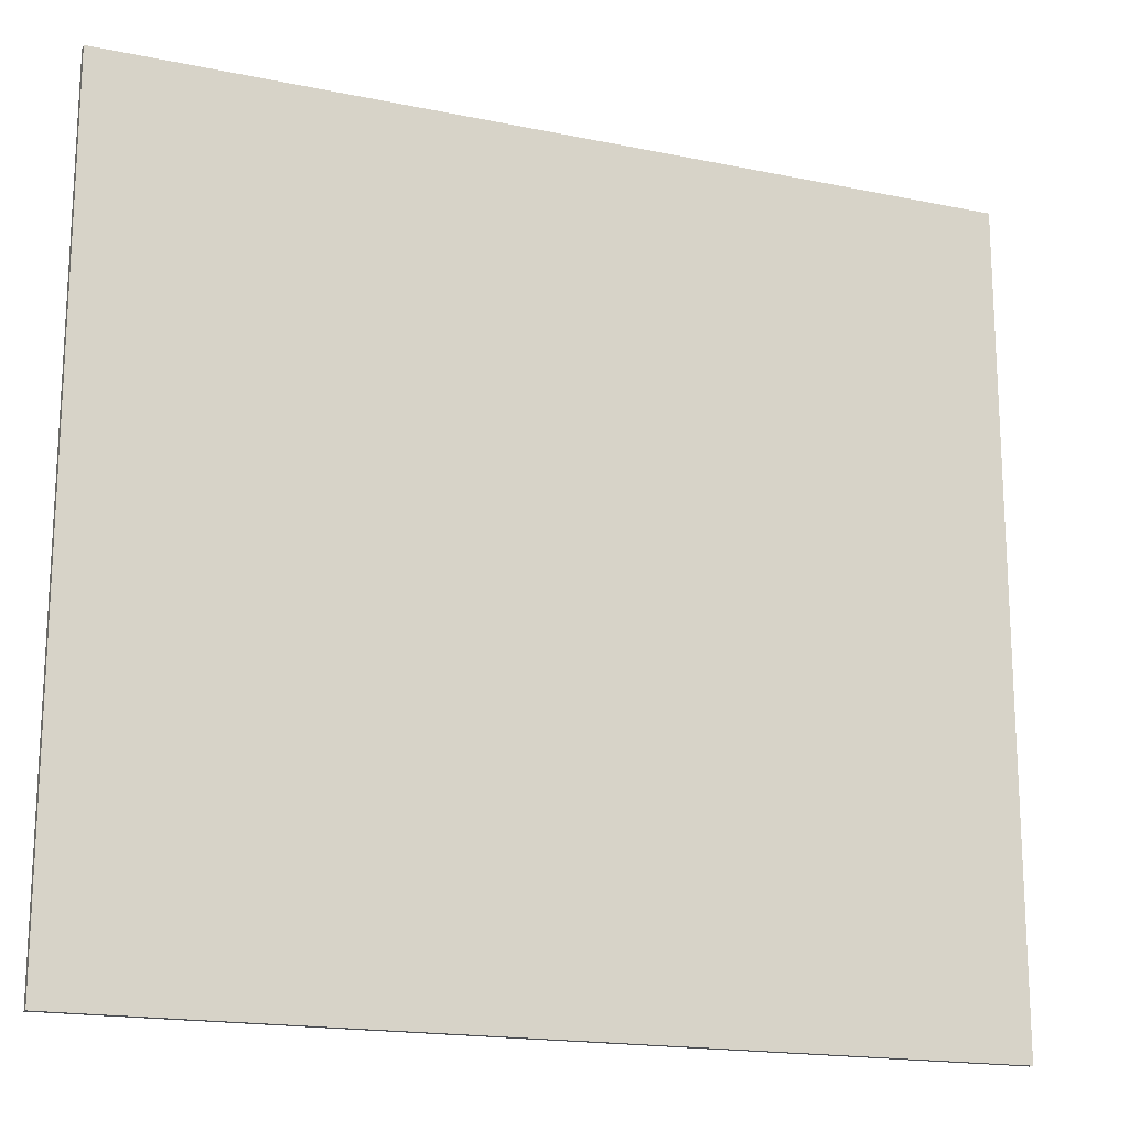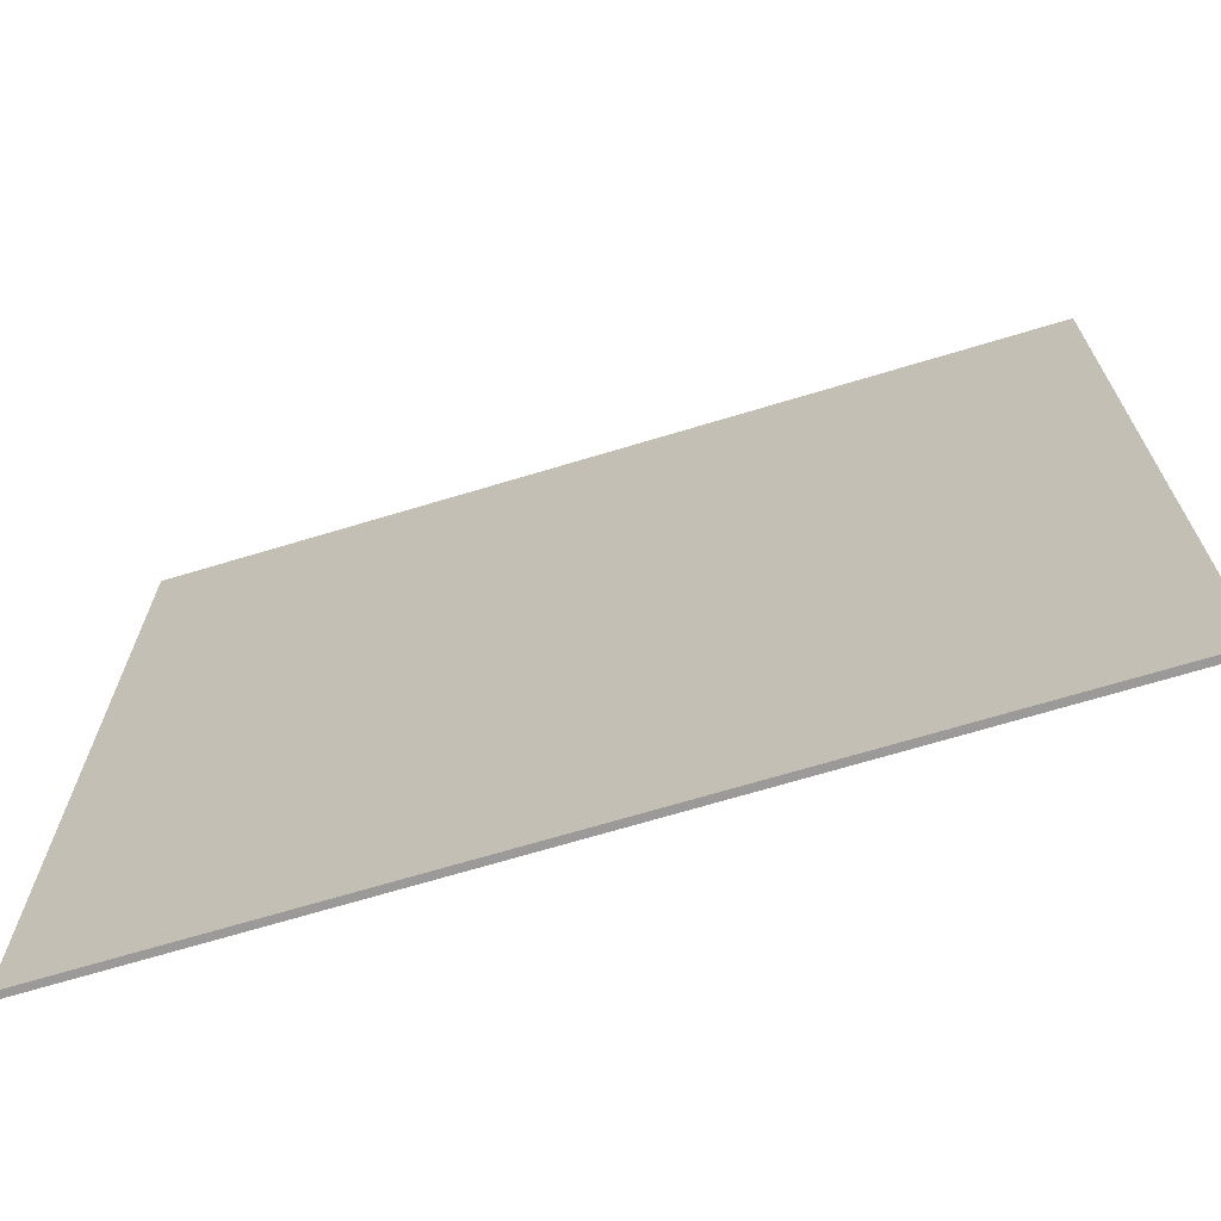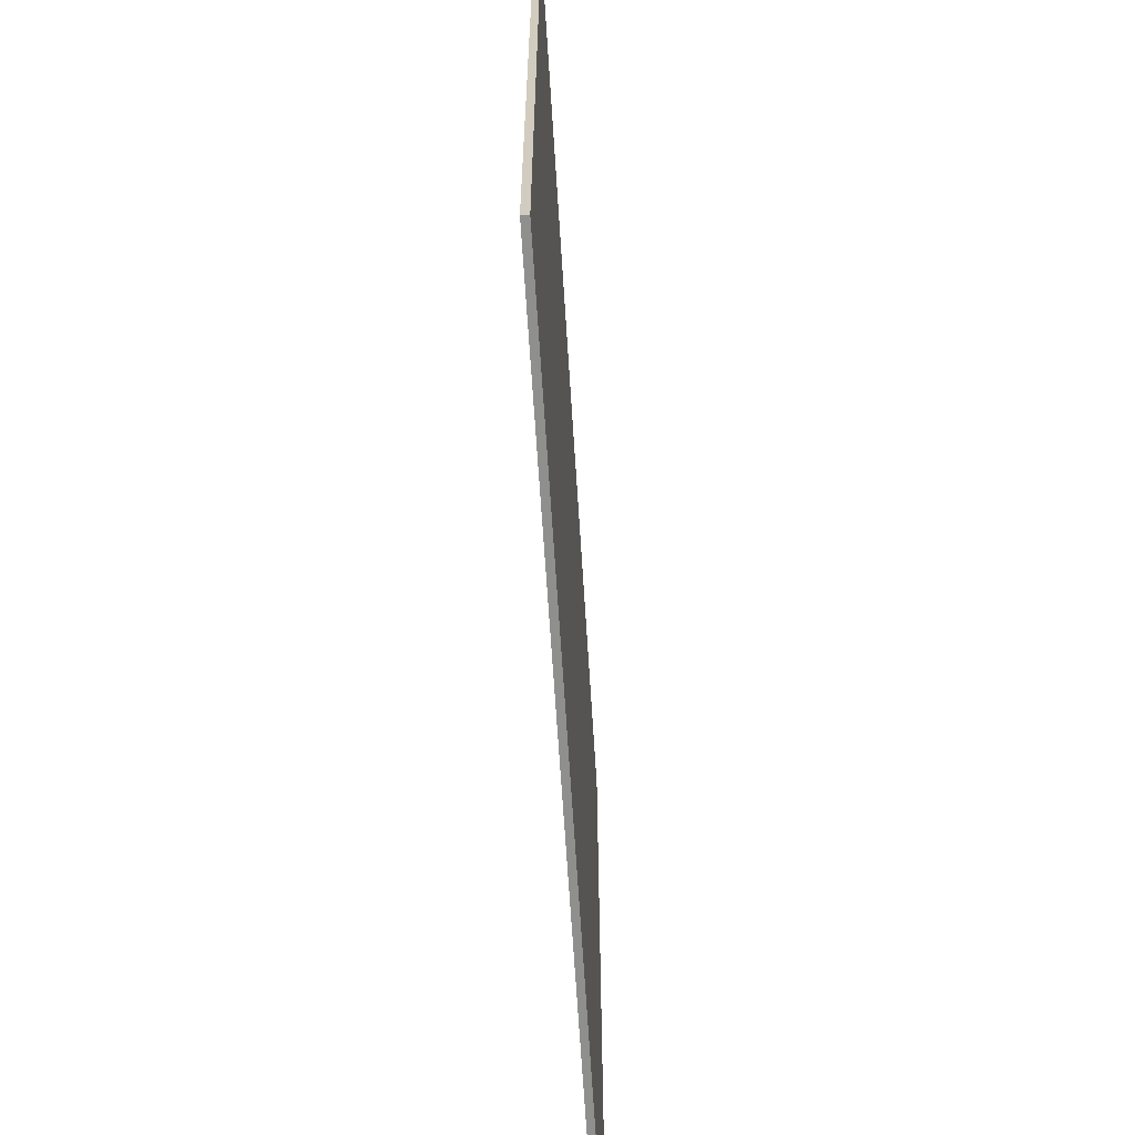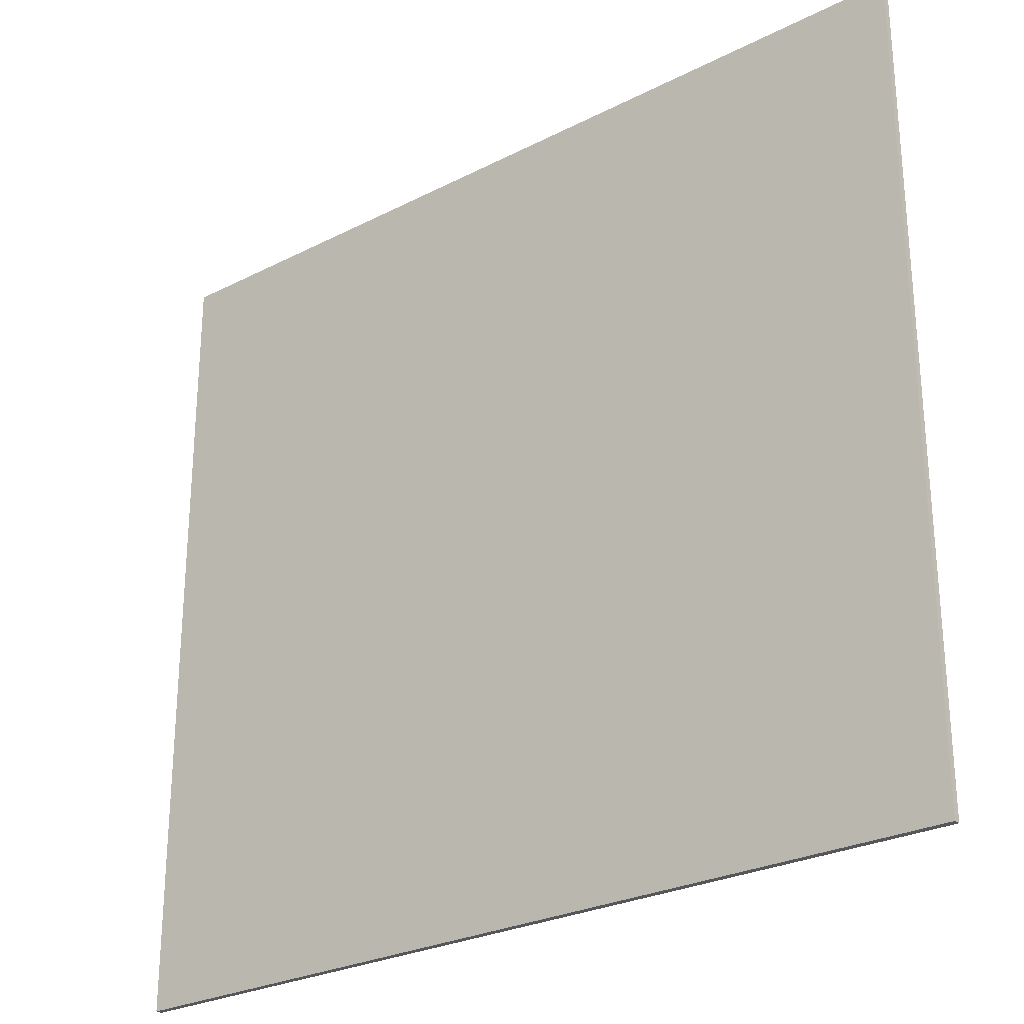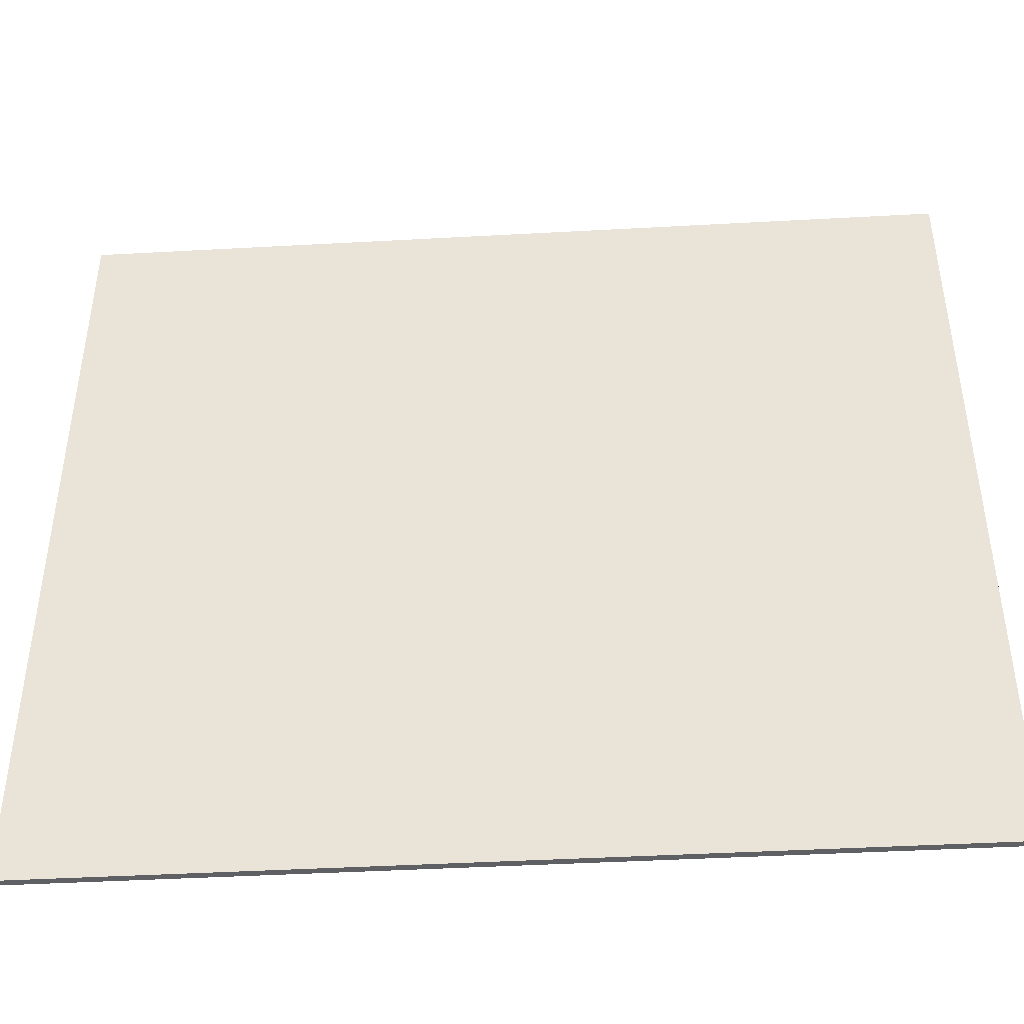
<metadata>
{"format":"obj","ext":"obj","renderer":"f3d","projection":"perspective","resolution":1024,"background":"white","views":[{"elev":-17.6,"azim":157.7,"up":"+Z"},{"elev":-69.3,"azim":-163.2,"up":"+Z"},{"elev":-65.3,"azim":93.6,"up":"+Z"},{"elev":-26.7,"azim":-141.3,"up":"+Z"},{"elev":-44.0,"azim":-176.3,"up":"+Z"}]}
</metadata>
<code>
v 0.0421 -0.0125 0.2784
v 0.08419 -0.0125 0.1767
v 0.1556 -0.0125 0.2244
v 0.07778 -0.0125 0.3022
v 0.07778 -0.0125 0.3022
v 0.1556 -0.0125 0.2244
v 0.2033 -0.0125 0.2958
v 0.1016 -0.0125 0.3379
v 0.1016 -0.0125 0.3379
v 0.2033 -0.0125 0.2958
v 0.22 -0.0125 0.38
v 0.11 -0.0125 0.38
v 0.11 -0.0125 0.38
v 0.22 -0.0125 0.38
v 0.2033 -0.0125 0.4642
v 0.1016 -0.0125 0.4221
v 0.1016 -0.0125 0.4221
v 0.2033 -0.0125 0.4642
v 0.1556 -0.0125 0.5356
v 0.07778 -0.0125 0.4578
v 0.07778 -0.0125 0.4578
v 0.1556 -0.0125 0.5356
v 0.08419 -0.0125 0.5833
v 0.0421 -0.0125 0.4816
v 0.0421 -0.0125 0.4816
v 0.08419 -0.0125 0.5833
v 2e-06 -0.0125 0.6
v 1e-06 -0.0125 0.49
v 1e-06 -0.0125 0.49
v 2e-06 -0.0125 0.6
v -0.08419 -0.0125 0.5833
v -0.0421 -0.0125 0.4816
v -0.0421 -0.0125 0.4816
v -0.08419 -0.0125 0.5833
v -0.1556 -0.0125 0.5356
v -0.07778 -0.0125 0.4578
v -0.07778 -0.0125 0.4578
v -0.1556 -0.0125 0.5356
v -0.2033 -0.0125 0.4642
v -0.1016 -0.0125 0.4221
v -0.1016 -0.0125 0.4221
v -0.2033 -0.0125 0.4642
v -0.22 -0.0125 0.38
v -0.11 -0.0125 0.38
v -0.11 -0.0125 0.38
v -0.22 -0.0125 0.38
v -0.2033 -0.0125 0.2958
v -0.1016 -0.0125 0.3379
v -0.1016 -0.0125 0.3379
v -0.2033 -0.0125 0.2958
v -0.1556 -0.0125 0.2244
v -0.07778 -0.0125 0.3022
v -0.07778 -0.0125 0.3022
v -0.1556 -0.0125 0.2244
v -0.08419 -0.0125 0.1767
v -0.0421 -0.0125 0.2784
v 0 -0.0125 0.27
v -0.0421 -0.0125 0.2783
v -0.0842 -0.0125 0.1767
v -0.06 -0.0125 0.1719
v 0 -0.0125 0.27
v -0.06 -0.0125 0.1719
v 0.06 -0.0125 0.1719
v 0.0421 -0.0125 0.2783
v 0.0421 -0.0125 0.2783
v 0.06 -0.0125 0.1719
v 0.0842 -0.0125 0.1767
v -0.4489 -0.0125 -0.1267
v -0.4859 -0.0125 0.0685
v -0.5845 -0.0125 0.0685
v -0.54 -0.0125 -0.1663
v -0.3195 -0.0125 -0.2974
v -0.4489 -0.0125 -0.1267
v -0.54 -0.0125 -0.1663
v -0.4133 -0.0125 -0.3654
v -0.1729 -0.0125 -0.3802
v -0.3195 -0.0125 -0.2974
v -0.4133 -0.0125 -0.3654
v -0.2237 -0.0125 -0.4985
v 0.3195 -0.0125 -0.2974
v 0.1729 -0.0125 -0.3802
v 0.2237 -0.0125 -0.4985
v 0.4133 -0.0125 -0.3654
v 0.4489 -0.0125 -0.1267
v 0.3195 -0.0125 -0.2974
v 0.4133 -0.0125 -0.3654
v 0.54 -0.0125 -0.1663
v 0.4859 -0.0125 0.0685
v 0.4489 -0.0125 -0.1267
v 0.54 -0.0125 -0.1663
v 0.5845 -0.0125 0.0685
v -0.535 -0.0125 0.3185
v -0.679 -0.0125 0.1032
v -0.5845 -0.0125 0.1032
v -0.4859 -0.0125 0.1032
v -0.535 -0.0125 0.3185
v -0.5845 -0.0125 0.1032
v -0.5845 -0.0125 0.0685
v -0.535 -0.0125 0.3185
v -0.4859 -0.0125 0.1032
v -0.391 -0.0125 0.1032
v 0.535 -0.0125 0.3185
v 0.391 -0.0125 0.1032
v 0.4859 -0.0125 0.1032
v 0.5845 -0.0125 0.1032
v 0.535 -0.0125 0.3185
v 0.4859 -0.0125 0.1032
v 0.4859 -0.0125 0.0685
v 0.535 -0.0125 0.3185
v 0.5845 -0.0125 0.1032
v 0.679 -0.0125 0.1032
v -0.4859 -0.0125 0.1032
v -0.5845 -0.0125 0.0685
v -0.4859 -0.0125 0.0685
v 0.5845 -0.0125 0.1032
v 0.4859 -0.0125 0.0685
v 0.5845 -0.0125 0.0685
v 0.06 -0.0125 0.1719
v -0.06 -0.0125 0.1719
v -0.06 -0.0125 0.0003
v 0.06 -0.0125 0.0003
v 0.06 -0.0125 0.0003
v -0.06 -0.0125 0.0003
v -0.06 -0.0125 -0.1203
v 0.06 -0.0125 -0.1203
v 0.06 -0.0125 -0.1203
v -0.06 -0.0125 -0.1203
v -0.06 -0.0125 -0.4038
v 0.06 -0.0125 -0.4038
v -0.2658 -0.0125 -0.1203
v -0.06 -0.0125 -0.1203
v -0.06 -0.0125 0.0003
v -0.2658 -0.0125 0.0003
v 0.2658 -0.0125 0.0003
v 0.06 -0.0125 0.0003
v 0.06 -0.0125 -0.1203
v 0.2658 -0.0125 -0.1203
v -0.06 -0.0125 -0.4038
v -0.1729 -0.0125 -0.3802
v -0.2237 -0.0125 -0.4985
v 0 -0.0125 -0.5453
v -0.06 -0.0125 -0.4038
v 0 -0.0125 -0.5453
v 0.06 -0.0125 -0.4038
v 0.1729 -0.0125 -0.3802
v 0.06 -0.0125 -0.4038
v 0 -0.0125 -0.5453
v 0.2237 -0.0125 -0.4985
v 0 -0.0125 0.38
v 0.11 -0.0125 0.38
v 0.07778 -0.0125 0.4578
v 0 -0.0125 0.38
v 0.07778 -0.0125 0.4578
v 0 -0.0125 0.49
v 0 -0.0125 0.38
v 0 -0.0125 0.49
v -0.07778 -0.0125 0.4578
v 0 -0.0125 0.38
v -0.07778 -0.0125 0.4578
v -0.11 -0.0125 0.38
v 0 -0.0125 0.38
v -0.11 -0.0125 0.38
v -0.07778 -0.0125 0.3022
v 0 -0.0125 0.38
v -0.07778 -0.0125 0.3022
v 0 -0.0125 0.27
v 0 -0.0125 0.38
v 0 -0.0125 0.27
v 0.07778 -0.0125 0.3022
v 0 -0.0125 0.38
v 0.07778 -0.0125 0.3022
v 0.11 -0.0125 0.38
v 0.2874 -0.0125 0.2609
v 0.1556 -0.0125 0.2244
v 0.08419 -0.0125 0.1767
v 0.2874 -0.0125 0.2609
v 0.2033 -0.0125 0.2958
v 0.1556 -0.0125 0.2244
v 0.2874 -0.0125 0.2609
v 0.22 -0.0125 0.38
v 0.2033 -0.0125 0.2958
v 0.2874 -0.0125 0.2609
v 0.2033 -0.0125 0.4642
v 0.22 -0.0125 0.38
v 0.1191 -0.0125 0.6674
v 0.1556 -0.0125 0.5356
v 0.2033 -0.0125 0.4642
v 0.1191 -0.0125 0.6674
v 0.08419 -0.0125 0.5833
v 0.1556 -0.0125 0.5356
v 0.1191 -0.0125 0.6674
v 1e-06 -0.0125 0.6
v 0.08419 -0.0125 0.5833
v 0.1191 -0.0125 0.6674
v -0.08419 -0.0125 0.5833
v 1e-06 -0.0125 0.6
v -0.2874 -0.0125 0.4991
v -0.1556 -0.0125 0.5356
v -0.08419 -0.0125 0.5833
v -0.2874 -0.0125 0.4991
v -0.2033 -0.0125 0.4642
v -0.1556 -0.0125 0.5356
v -0.2874 -0.0125 0.4991
v -0.22 -0.0125 0.38
v -0.2033 -0.0125 0.4642
v -0.2874 -0.0125 0.4991
v -0.2033 -0.0125 0.2958
v -0.22 -0.0125 0.38
v -0.1191 -0.0125 0.09255
v -0.1556 -0.0125 0.2244
v -0.2033 -0.0125 0.2958
v -0.1191 -0.0125 0.09255
v -0.08419 -0.0125 0.1767
v -0.1556 -0.0125 0.2244
v -0.8125 -0.0125 0.75
v -0.2874 -0.0125 0.499
v 0.119 -0.0125 0.6674
v -0.2874 -0.0125 0.499
v -0.8125 -0.0125 0.75
v -0.535 -0.0125 0.3185
v -0.391 -0.0125 0.1032
v -0.119 -0.0125 0.09255
v -0.2874 -0.0125 0.499
v -0.391 -0.0125 0.1032
v -0.2658 -0.0125 0.0003
v -0.4859 -0.0125 0.0685
v -0.2658 -0.0125 0.0003
v -0.391 -0.0125 0.1032
v -0.4859 -0.0125 0.1032
v -0.2658 -0.0125 0.0003
v -0.4859 -0.0125 0.0685
v -0.4489 -0.0125 -0.1267
v -0.2658 -0.0125 -0.1203
v -0.2658 -0.0125 -0.1203
v -0.4489 -0.0125 -0.1267
v -0.3195 -0.0125 -0.2974
v -0.1729 -0.0125 -0.3802
v -0.06 -0.0125 -0.1203
v -0.2658 -0.0125 -0.1203
v -0.1729 -0.0125 -0.3802
v -0.06 -0.0125 -0.4038
v -0.119 -0.0125 0.09255
v -0.2658 -0.0125 0.0003
v -0.06 -0.0125 0.0003
v -0.119 -0.0125 0.09255
v -0.06 -0.0125 0.0003
v -0.06 -0.0125 0.1719
v -0.0842 -0.0125 0.1767
v 0.0842 -0.0125 0.1767
v 0.06 -0.0125 0.1719
v 0.06 -0.0125 0.0003
v 0.2658 -0.0125 0.0003
v 0.0842 -0.0125 0.1767
v 0.2658 -0.0125 0.0003
v 0.391 -0.0125 0.1032
v 0.2874 -0.0125 0.261
v 0.2874 -0.0125 0.261
v 0.391 -0.0125 0.1032
v 0.535 -0.0125 0.3185
v 0.119 -0.0125 0.6674
v 0.8125 -0.0125 0.75
v 0.119 -0.0125 0.6674
v 0.535 -0.0125 0.3185
v 0.8125 -0.0125 0.75
v -0.8125 -0.0125 0.75
v 0.119 -0.0125 0.6674
v 0.8125 -0.0125 0.75
v 0.535 -0.0125 0.3185
v 0.679 -0.0125 0.1032
v 0.8125 -0.0125 0.75
v 0.679 -0.0125 0.1032
v 0.8125 -0.0125 -0.75
v 0.679 -0.0125 0.1032
v 0.5845 -0.0125 0.1032
v 0.5845 -0.0125 0.0685
v 0.679 -0.0125 0.1032
v 0.5845 -0.0125 0.0685
v 0.54 -0.0125 -0.1663
v 0.8125 -0.0125 -0.75
v 0.54 -0.0125 -0.1663
v 0.4133 -0.0125 -0.3654
v 0.8125 -0.0125 -0.75
v 0.4133 -0.0125 -0.3654
v 0.2237 -0.0125 -0.4985
v 0.8125 -0.0125 -0.75
v 0.8125 -0.0125 -0.75
v 0.2237 -0.0125 -0.4985
v 0 -0.0125 -0.5453
v -0.8125 -0.0125 -0.75
v -0.2237 -0.0125 -0.4985
v -0.8125 -0.0125 -0.75
v 0 -0.0125 -0.5453
v -0.4133 -0.0125 -0.3654
v -0.8125 -0.0125 -0.75
v -0.2237 -0.0125 -0.4985
v -0.54 -0.0125 -0.1663
v -0.8125 -0.0125 -0.75
v -0.4133 -0.0125 -0.3654
v -0.8125 -0.0125 -0.75
v -0.54 -0.0125 -0.1663
v -0.5845 -0.0125 0.0685
v -0.679 -0.0125 0.1032
v -0.5845 -0.0125 0.1032
v -0.679 -0.0125 0.1032
v -0.5845 -0.0125 0.0685
v -0.8125 -0.0125 0.75
v -0.8125 -0.0125 -0.75
v -0.679 -0.0125 0.1032
v -0.8125 -0.0125 0.75
v -0.679 -0.0125 0.1032
v -0.535 -0.0125 0.3185
v 0.4859 -0.0125 0.0685
v 0.4859 -0.0125 0.1032
v 0.391 -0.0125 0.1032
v 0.2658 -0.0125 0.0003
v 0.4489 -0.0125 -0.1267
v 0.4859 -0.0125 0.0685
v 0.2658 -0.0125 0.0003
v 0.2658 -0.0125 -0.1203
v 0.3195 -0.0125 -0.2974
v 0.4489 -0.0125 -0.1267
v 0.2658 -0.0125 -0.1203
v 0.1729 -0.0125 -0.3802
v 0.1729 -0.0125 -0.3802
v 0.2658 -0.0125 -0.1203
v 0.06 -0.0125 -0.1203
v 0.06 -0.0125 -0.4038
v 0.8125 0 0.75
v 0.8125 0 -0.75
v -0.8125 0 -0.75
v -0.8125 0 0.75
v -0.8125 -0.0125 0.75
v 0.8125 -0.0125 0.75
v 0.8125 0 0.75
v -0.8125 0 0.75
v -0.8125 -0.0125 -0.75
v -0.8125 -0.0125 0.75
v -0.8125 0 0.75
v -0.8125 0 -0.75
v 0.8125 -0.0125 -0.75
v -0.8125 -0.0125 -0.75
v -0.8125 0 -0.75
v 0.8125 0 -0.75
v 0.8125 -0.0125 0.75
v 0.8125 -0.0125 -0.75
v 0.8125 0 -0.75
v 0.8125 0 0.75
g mesh58115
f 1 2 3
f 3 4 1
f 5 6 7
f 7 8 5
f 9 10 11
f 11 12 9
f 13 14 15
f 15 16 13
f 17 18 19
f 19 20 17
f 21 22 23
f 23 24 21
f 25 26 27
f 27 28 25
f 29 30 31
f 31 32 29
f 33 34 35
f 35 36 33
f 37 38 39
f 39 40 37
f 41 42 43
f 43 44 41
f 45 46 47
f 47 48 45
f 49 50 51
f 51 52 49
f 53 54 55
f 55 56 53
f 57 58 59
f 59 60 57
f 61 62 63
f 63 64 61
f 65 66 67
f 68 69 70
f 70 71 68
f 72 73 74
f 74 75 72
f 76 77 78
f 78 79 76
f 80 81 82
f 82 83 80
f 84 85 86
f 86 87 84
f 88 89 90
f 90 91 88
f 92 93 94
f 95 96 97
f 97 98 95
f 99 100 101
f 102 103 104
f 105 106 107
f 107 108 105
f 109 110 111
f 112 113 114
f 115 116 117
f 118 119 120
f 120 121 118
f 122 123 124
f 124 125 122
f 126 127 128
f 128 129 126
f 130 131 132
f 132 133 130
f 134 135 136
f 136 137 134
f 138 139 140
f 140 141 138
f 142 143 144
f 145 146 147
f 147 148 145
g mesh58118
f 149 150 151
f 152 153 154
f 155 156 157
f 158 159 160
f 161 162 163
f 164 165 166
f 167 168 169
f 170 171 172
g mesh58120
f 173 174 175
f 176 177 178
f 179 180 181
f 182 183 184
f 185 186 187
f 188 189 190
f 191 192 193
f 194 195 196
f 197 198 199
f 200 201 202
f 203 204 205
f 206 207 208
f 209 210 211
f 212 213 214
f 215 216 217
f 218 219 220
f 220 221 218
f 222 223 224
f 224 225 222
f 226 227 228
f 228 229 226
f 230 231 232
f 232 233 230
f 234 235 236
f 236 237 234
f 238 239 240
f 240 241 238
f 242 243 244
f 245 246 247
f 247 248 245
f 249 250 251
f 251 252 249
f 253 254 255
f 255 256 253
f 257 258 259
f 259 260 257
f 261 262 263
f 264 265 266
f 267 268 269
f 270 271 272
f 273 274 275
f 276 277 278
f 278 279 276
f 280 281 282
f 283 284 285
f 286 287 288
f 288 289 286
f 290 291 292
f 293 294 295
f 296 297 298
f 299 300 301
f 301 302 299
f 303 304 305
f 306 307 308
f 309 310 311
f 312 313 314
f 314 315 312
f 316 317 318
f 318 319 316
f 320 321 322
f 322 323 320
f 324 325 326
f 326 327 324
g mesh58123
f 328 329 330
f 330 331 328
f 332 333 334
f 334 335 332
f 336 337 338
f 338 339 336
f 340 341 342
f 342 343 340
f 344 345 346
f 346 347 344

</code>
